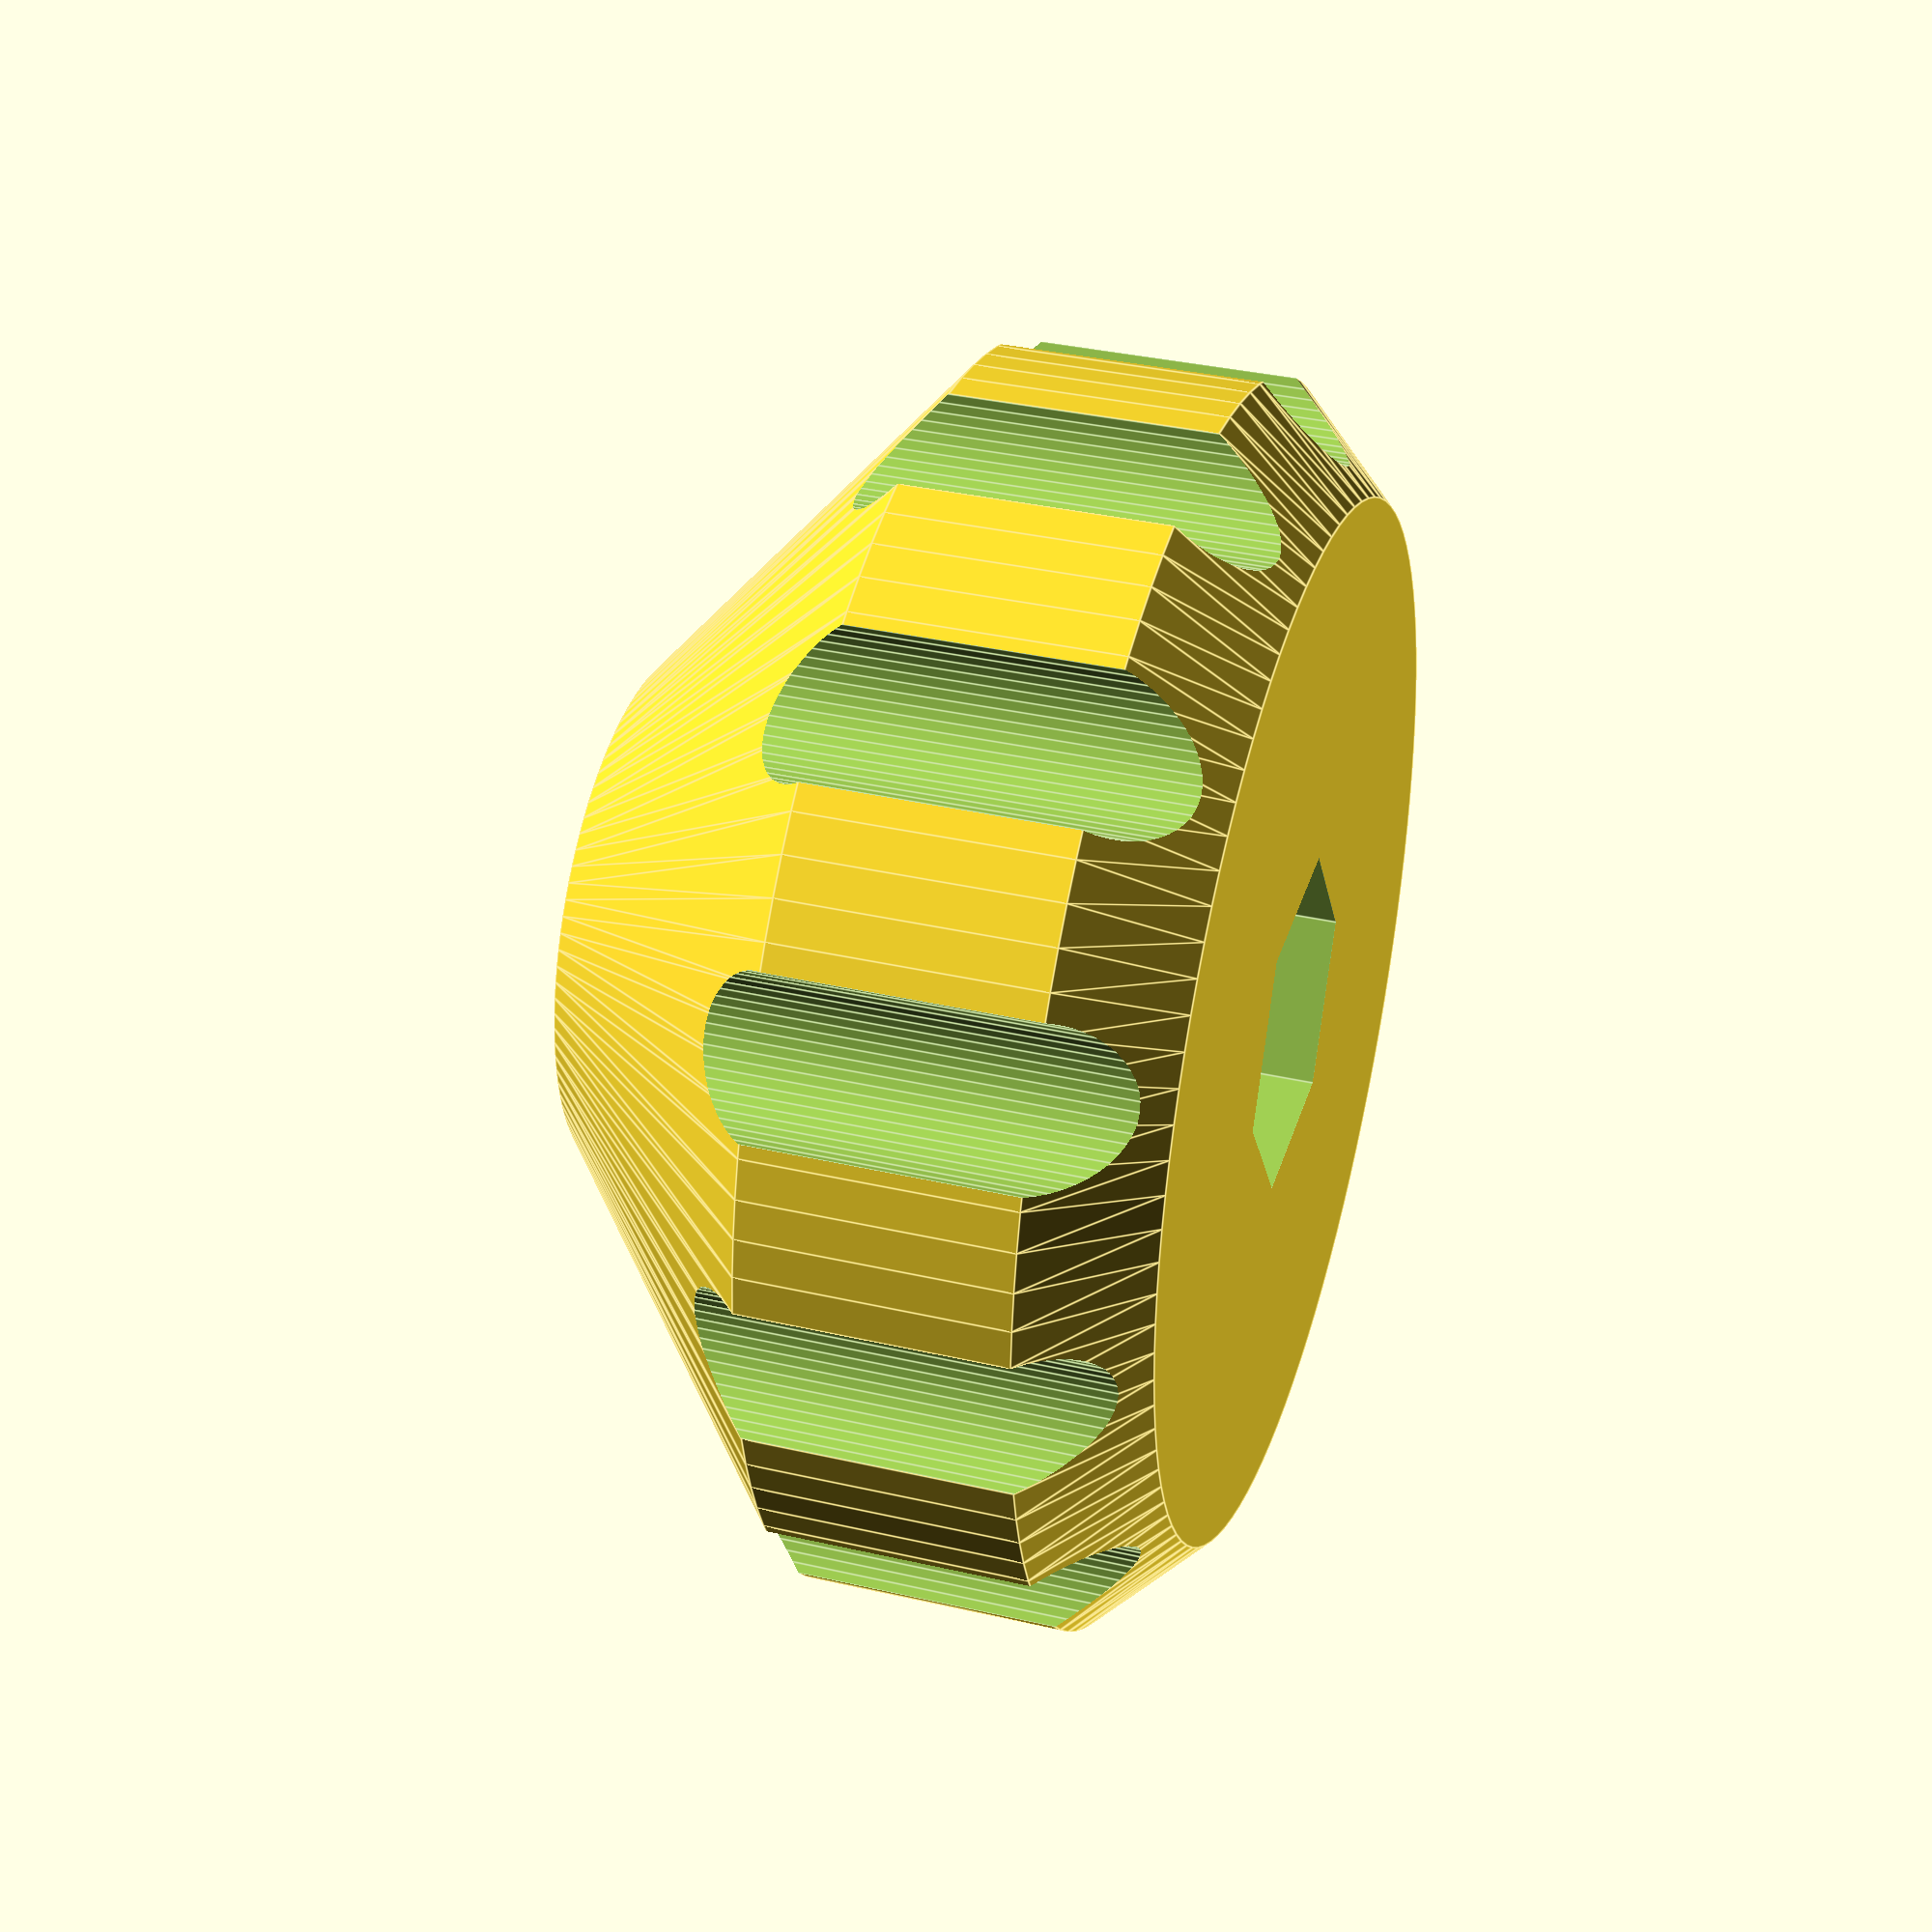
<openscad>
r_molette=12; //10 pour les petites et 12 pour les grandes
r_trou=1.5;
trou_m3=1.8;
ecrou_m3=3.2;
ep=5;
nb_trou=12;

module trou(){
	translate([r_molette,0,-5]){cylinder(h=ep+10, r=r_trou, $fn=50);}

}

module molette(){
	difference(){
        union(){
           cylinder(h=2, r1=r_molette-2, r2=r_molette, $fn=100);
            translate([0,0,2]){cylinder(h=ep, r=r_molette, $fn=100);}
            translate([0,0,ep+2]){cylinder(h=6, r1=r_molette, r2=r_molette-7, $fn=100);}
            
        }

		translate([0,0,-5]){cylinder(h=50, r=trou_m3, $fn=50);}
		translate([0,0,-0.02]){cylinder(h=5, r=ecrou_m3, $fn=6);}
        translate([0,0,-0.02+5+5]){cylinder(h=5, r=ecrou_m3, $fn=6);}

		for(i=[0:1:nb_trou]){
		rotate([0,0,i*(360/nb_trou)])trou();
		}

	}

}

molette();
</openscad>
<views>
elev=325.2 azim=184.5 roll=107.2 proj=p view=edges
</views>
